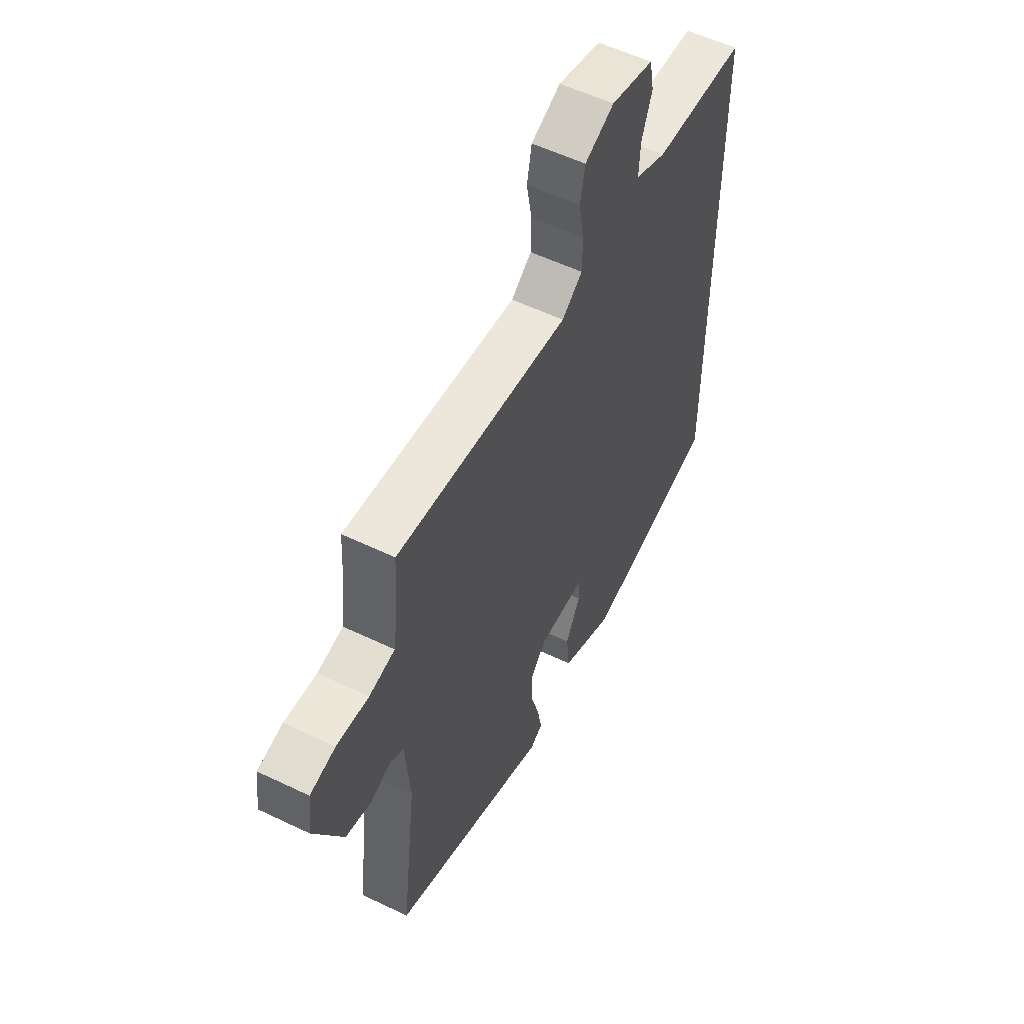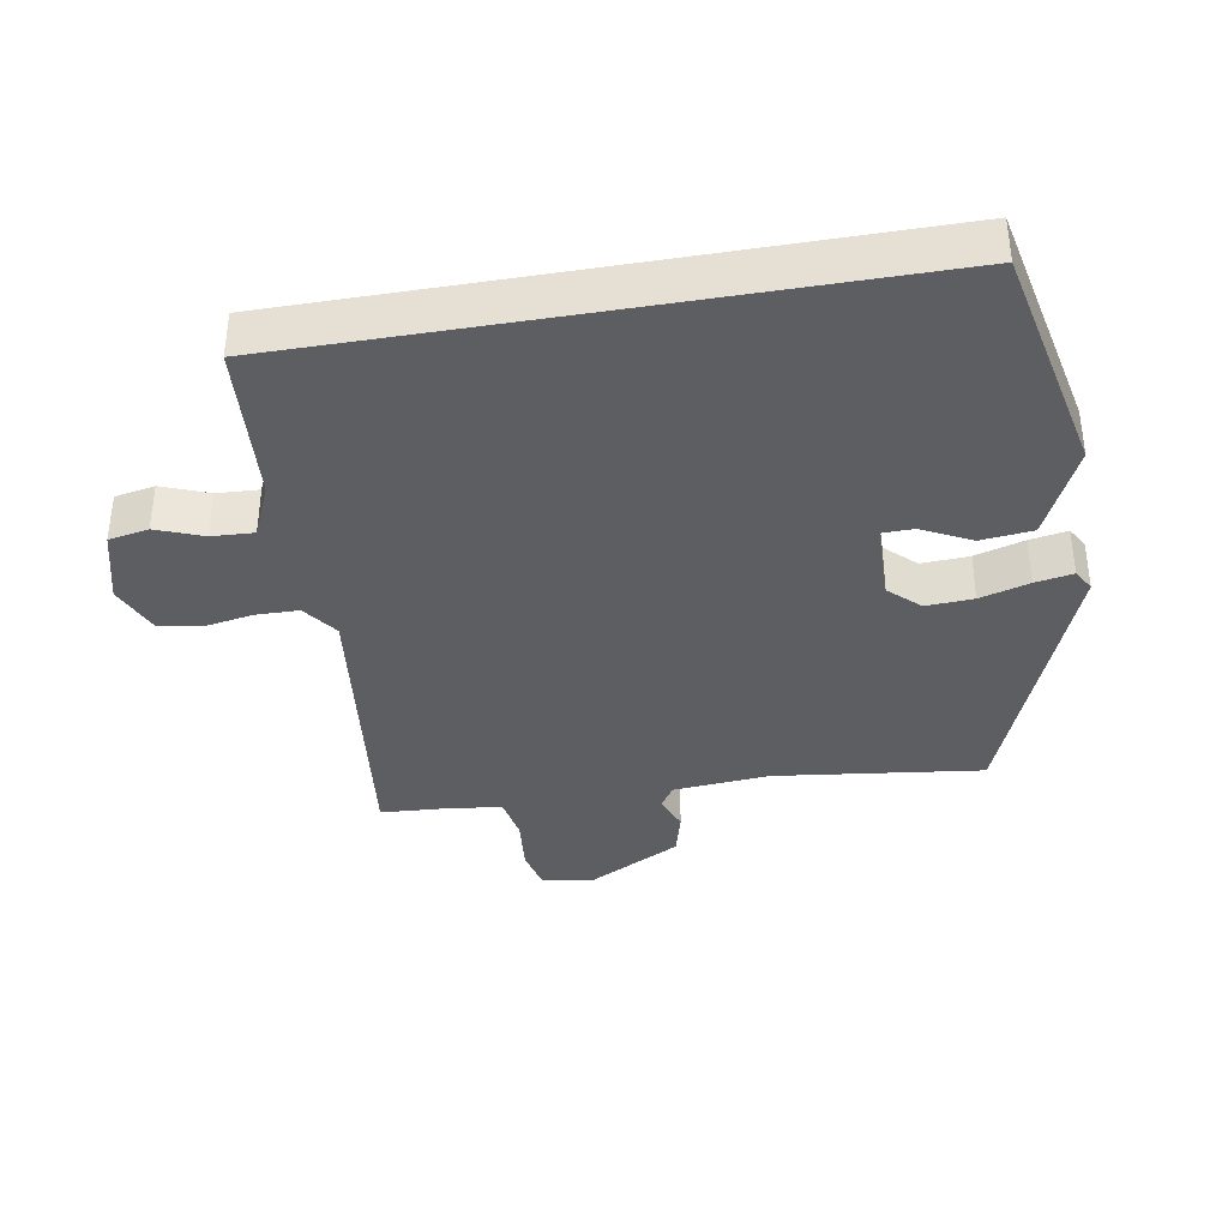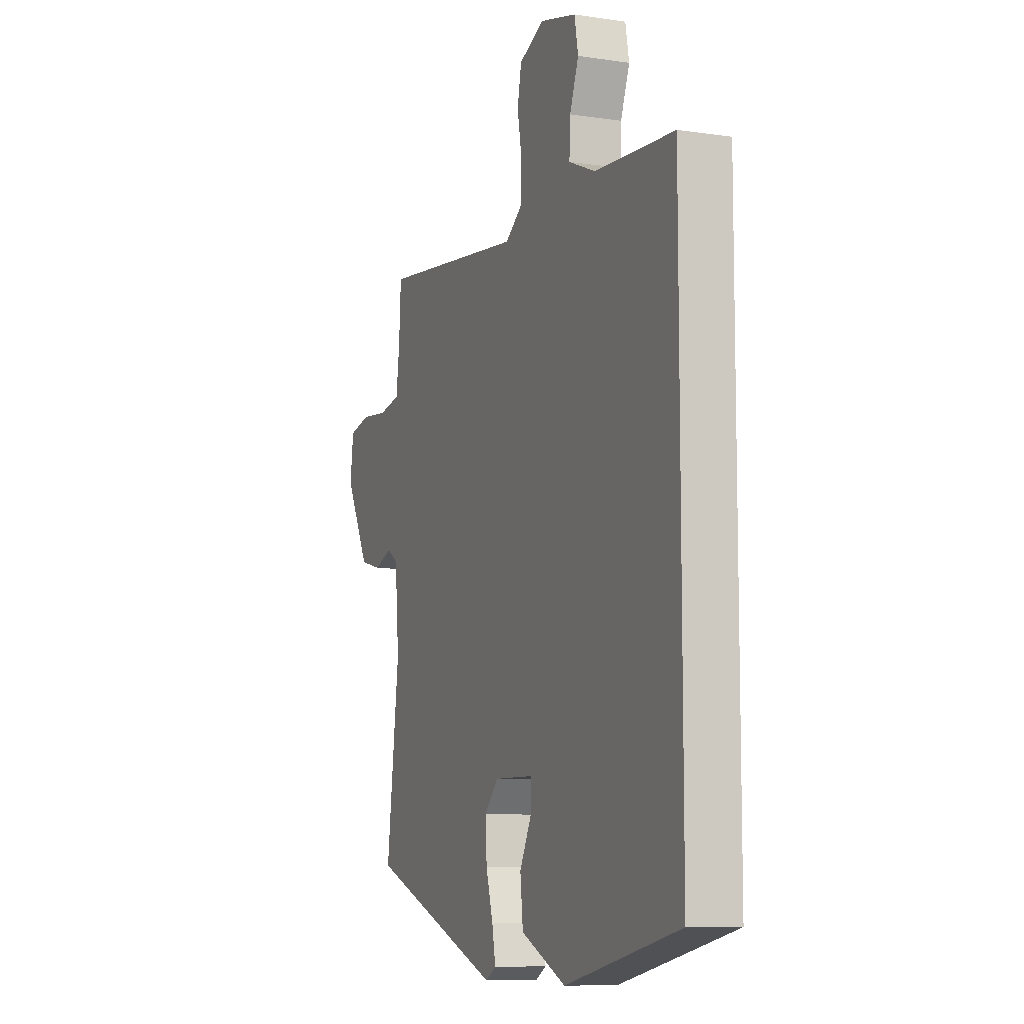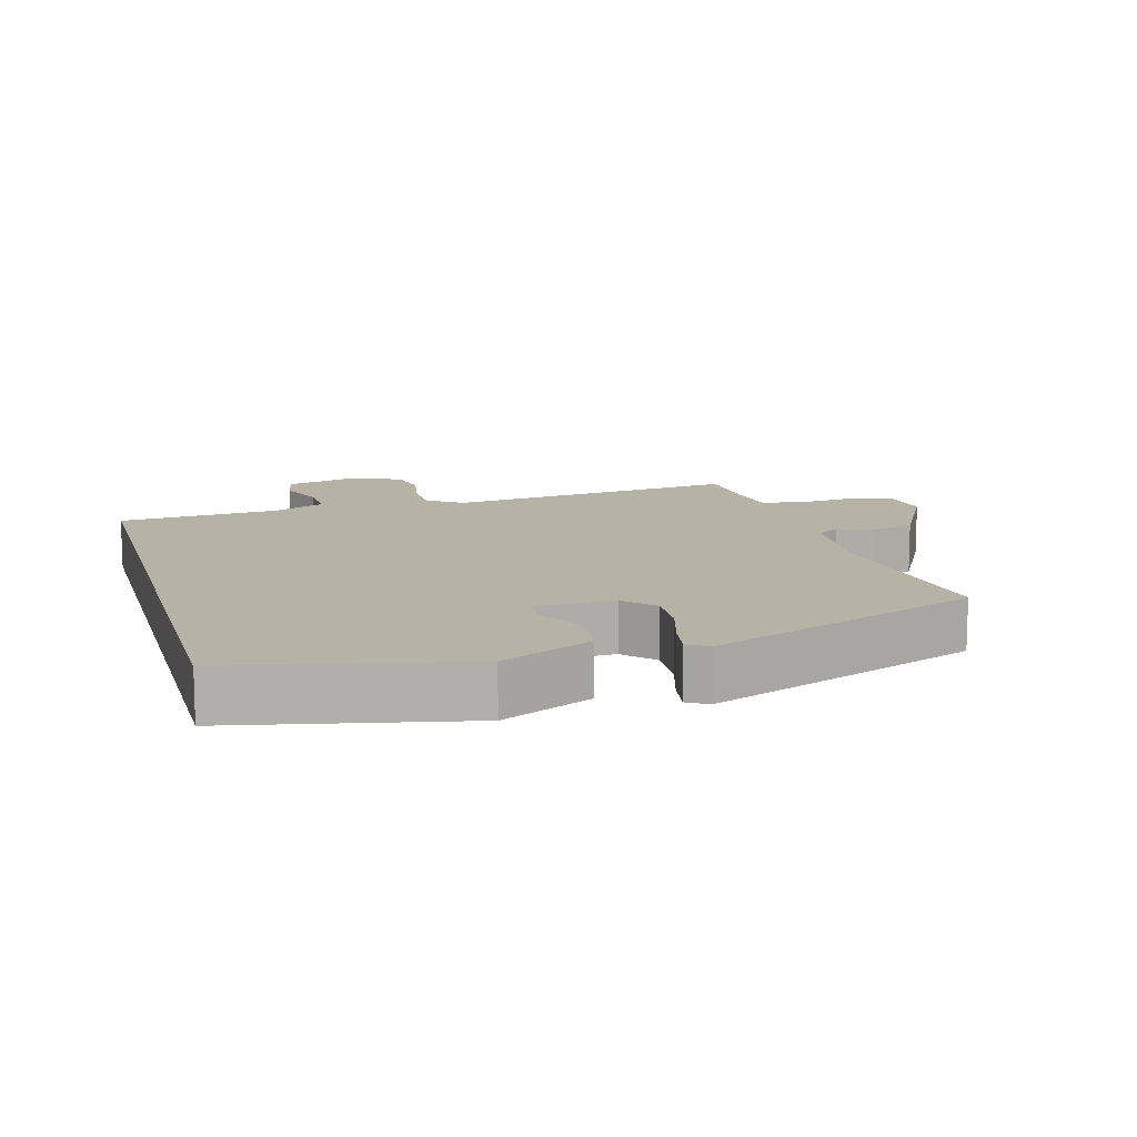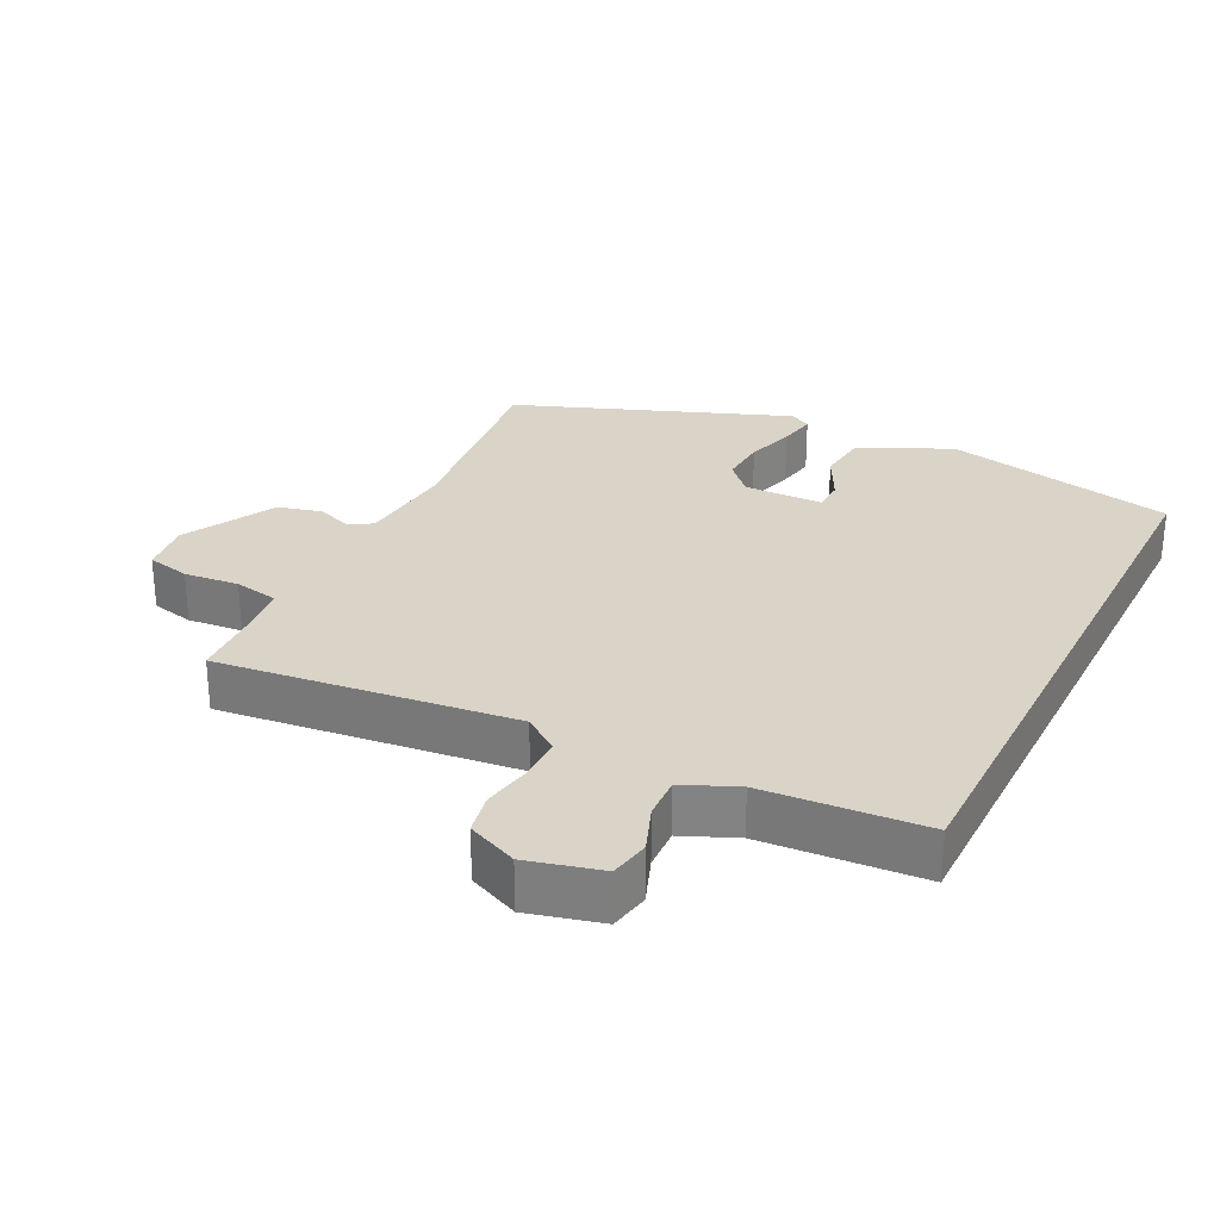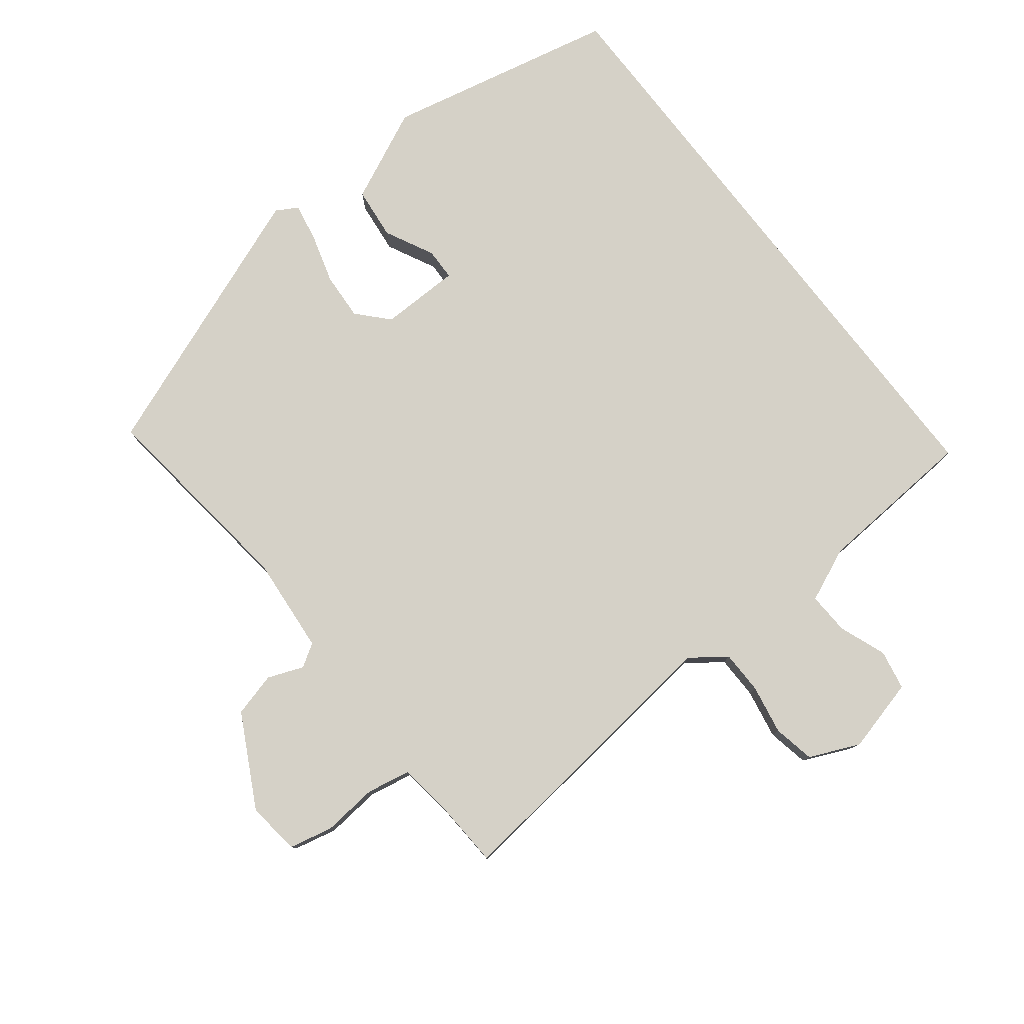
<metadata>
{"format":"obj","ext":"obj","renderer":"f3d","projection":"perspective","resolution":1024,"background":"white","views":[{"elev":55.6,"azim":-63.2,"up":"+Z"},{"elev":-37.5,"azim":99.7,"up":"+Y"},{"elev":-9.0,"azim":68.3,"up":"+Z"},{"elev":12.2,"azim":164.2,"up":"+Y"},{"elev":28.4,"azim":26.8,"up":"+Y"},{"elev":79.0,"azim":-37.8,"up":"+Y"}]}
</metadata>
<code>
v 0.5 0.07 -0.434
v 0.164 0.07 -0.506
v 0.031 0.07 -0.444
v 0.023 0.07 -0.368
v 0.059 0.07 -0.297
v 0.058 0.07 -0.251
v -0.058 0.07 -0.249
v -0.099 0.07 -0.293
v -0.095 0.07 -0.362
v -0.074 0.07 -0.434
v -0.064 0.07 -0.489
v -0.095 0.07 -0.507
v -0.492 0.07 -0.354
v -0.455 0.07 -0.053
v -0.467 0.07 0.088
v -0.5 0.07 0.109
v -0.552 0.07 0.089
v -0.616 0.07 0.106
v -0.687 0.07 0.24
v -0.677 0.07 0.317
v -0.614 0.07 0.331
v -0.534 0.07 0.323
v -0.47 0.07 0.335
v -0.46 0.07 0.409
v -0.454 0.07 0.511
v -0.024 0.07 0.46
v 0.027 0.07 0.497
v 0.028 0.07 0.56
v 0.015 0.07 0.632
v 0.027 0.07 0.692
v 0.1 0.07 0.724
v 0.207 0.07 0.696
v 0.218 0.07 0.638
v 0.192 0.07 0.57
v 0.189 0.07 0.509
v 0.267 0.07 0.475
v 0.5 0.07 0.458
v 0.5 0 -0.434
v 0.164 0 -0.506
v 0.031 0 -0.444
v 0.023 0 -0.368
v 0.059 0 -0.297
v 0.058 0 -0.251
v -0.058 0 -0.249
v -0.099 0 -0.293
v -0.095 0 -0.362
v -0.074 0 -0.434
v -0.064 0 -0.489
v -0.095 0 -0.507
v -0.492 0 -0.354
v -0.455 0 -0.053
v -0.467 0 0.088
v -0.5 0 0.109
v -0.552 0 0.089
v -0.616 0 0.106
v -0.687 0 0.24
v -0.677 0 0.317
v -0.614 0 0.331
v -0.534 0 0.323
v -0.47 0 0.335
v -0.46 0 0.409
v -0.454 0 0.511
v -0.024 0 0.46
v 0.027 0 0.497
v 0.028 0 0.56
v 0.015 0 0.632
v 0.027 0 0.692
v 0.1 0 0.724
v 0.207 0 0.696
v 0.218 0 0.638
v 0.192 0 0.57
v 0.189 0 0.509
v 0.267 0 0.475
v 0.5 0 0.458
f 36 37 1 2
f 35 36 2
f 31 32 33 34
f 31 34 35
f 28 29 30 31
f 27 28 31 35
f 26 27 35 2
f 24 25 26
f 23 24 26
f 19 20 21 22
f 19 22 23
f 16 17 18 19
f 15 16 19 23
f 14 15 23 26
f 9 10 11 12
f 8 9 12 13
f 7 8 13 14
f 2 3 4 5
f 2 5 6
f 26 2 6
f 6 7 14 26
f 39 38 74 73
f 39 73 72
f 71 70 69 68
f 72 71 68
f 68 67 66 65
f 72 68 65 64
f 39 72 64 63
f 63 62 61
f 63 61 60
f 59 58 57 56
f 60 59 56
f 56 55 54 53
f 60 56 53 52
f 63 60 52 51
f 49 48 47 46
f 50 49 46 45
f 51 50 45 44
f 42 41 40 39
f 43 42 39
f 43 39 63
f 63 51 44 43
f 1 38 39 2
f 2 39 40 3
f 3 40 41 4
f 4 41 42 5
f 5 42 43 6
f 6 43 44 7
f 7 44 45 8
f 8 45 46 9
f 9 46 47 10
f 10 47 48 11
f 11 48 49 12
f 12 49 50 13
f 13 50 51 14
f 14 51 52 15
f 15 52 53 16
f 16 53 54 17
f 17 54 55 18
f 18 55 56 19
f 19 56 57 20
f 20 57 58 21
f 21 58 59 22
f 22 59 60 23
f 23 60 61 24
f 24 61 62 25
f 25 62 63 26
f 26 63 64 27
f 27 64 65 28
f 28 65 66 29
f 29 66 67 30
f 30 67 68 31
f 31 68 69 32
f 32 69 70 33
f 33 70 71 34
f 34 71 72 35
f 35 72 73 36
f 36 73 74 37
f 37 74 38 1

</code>
